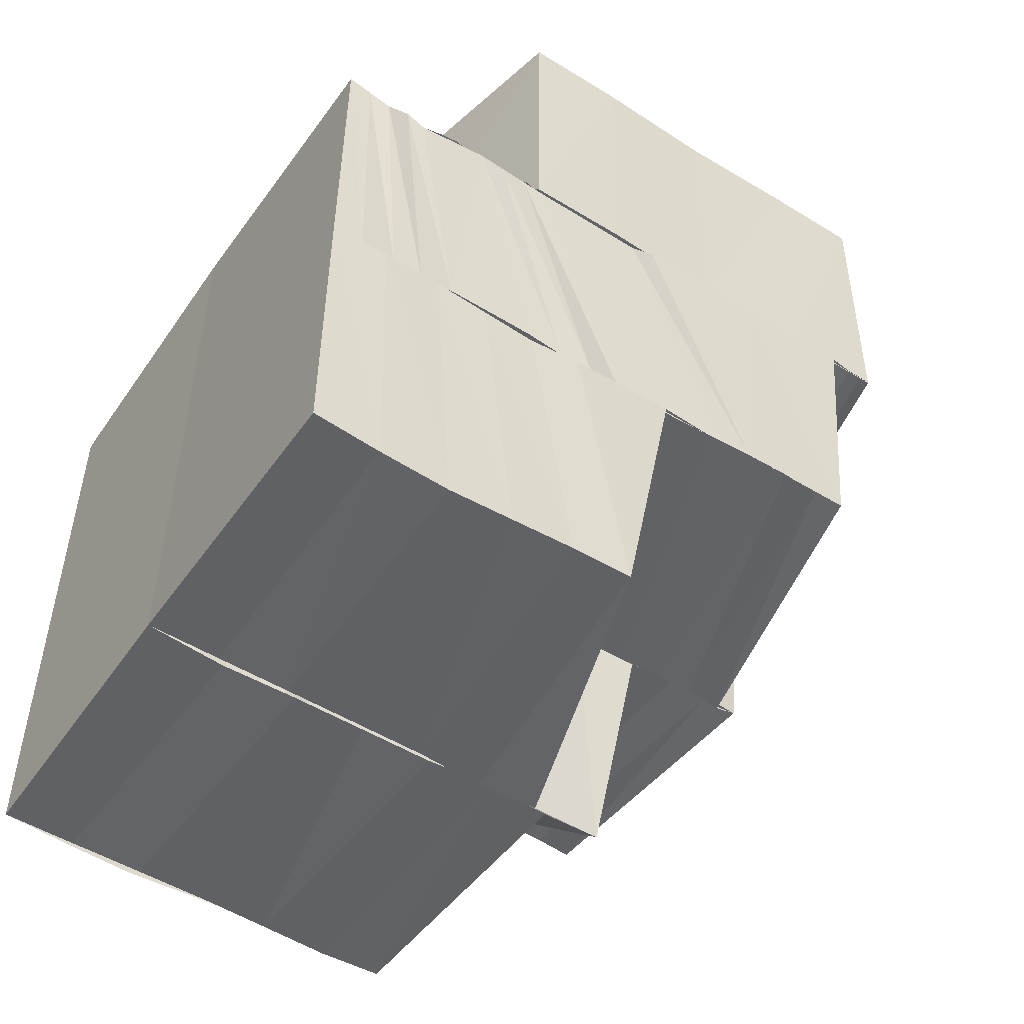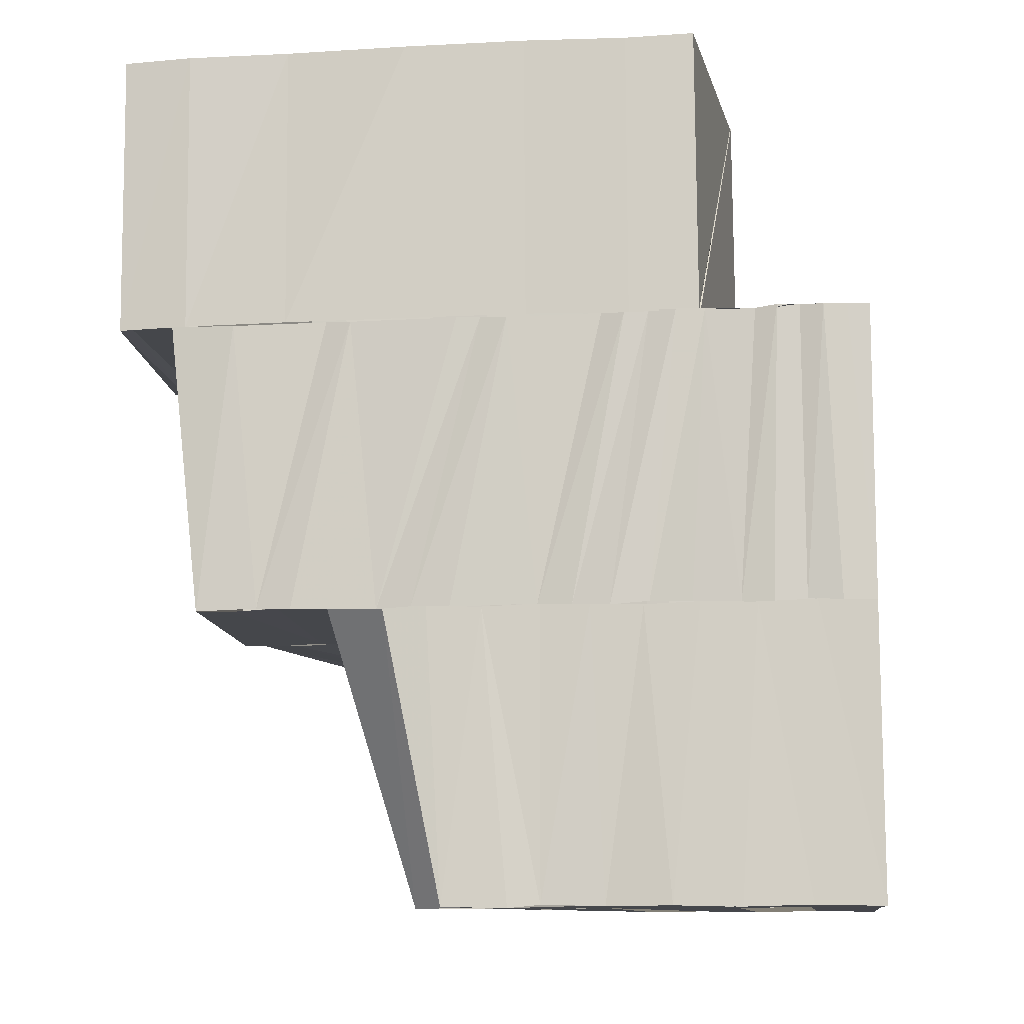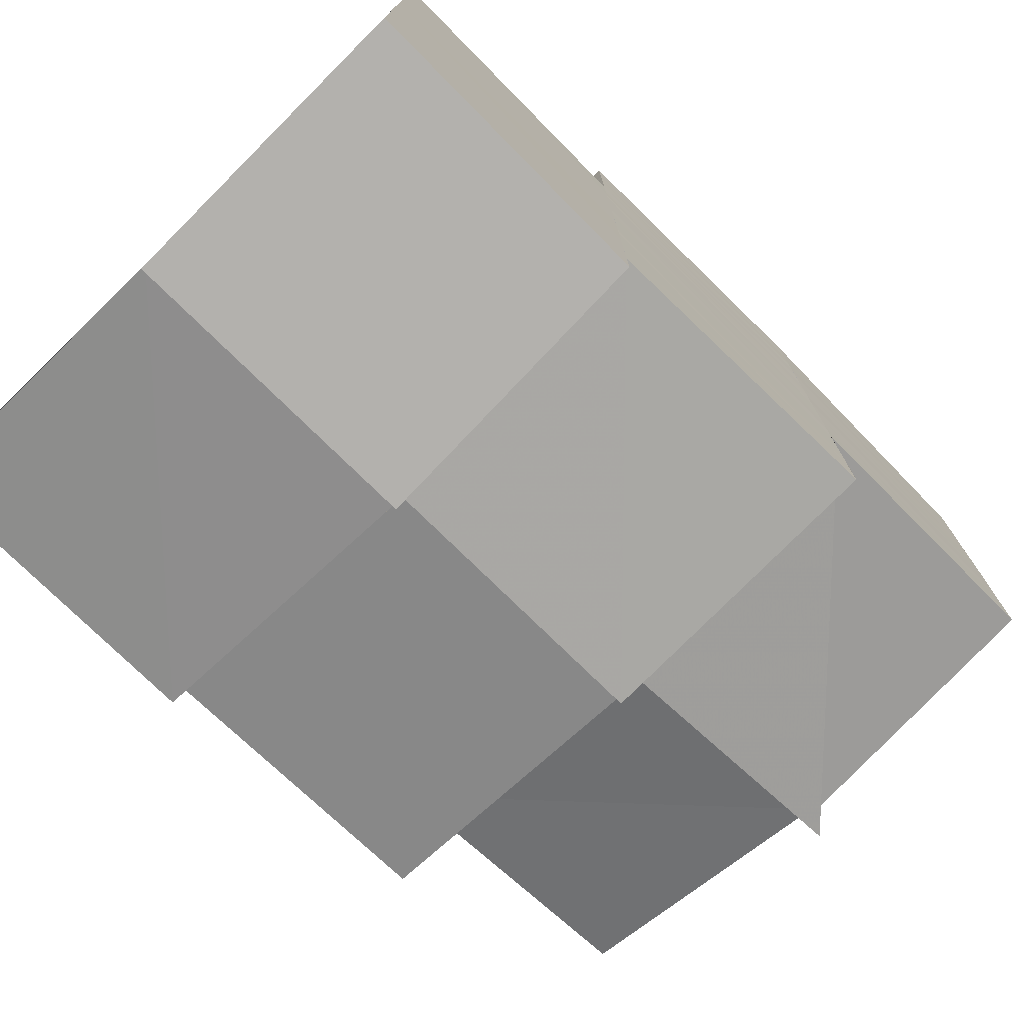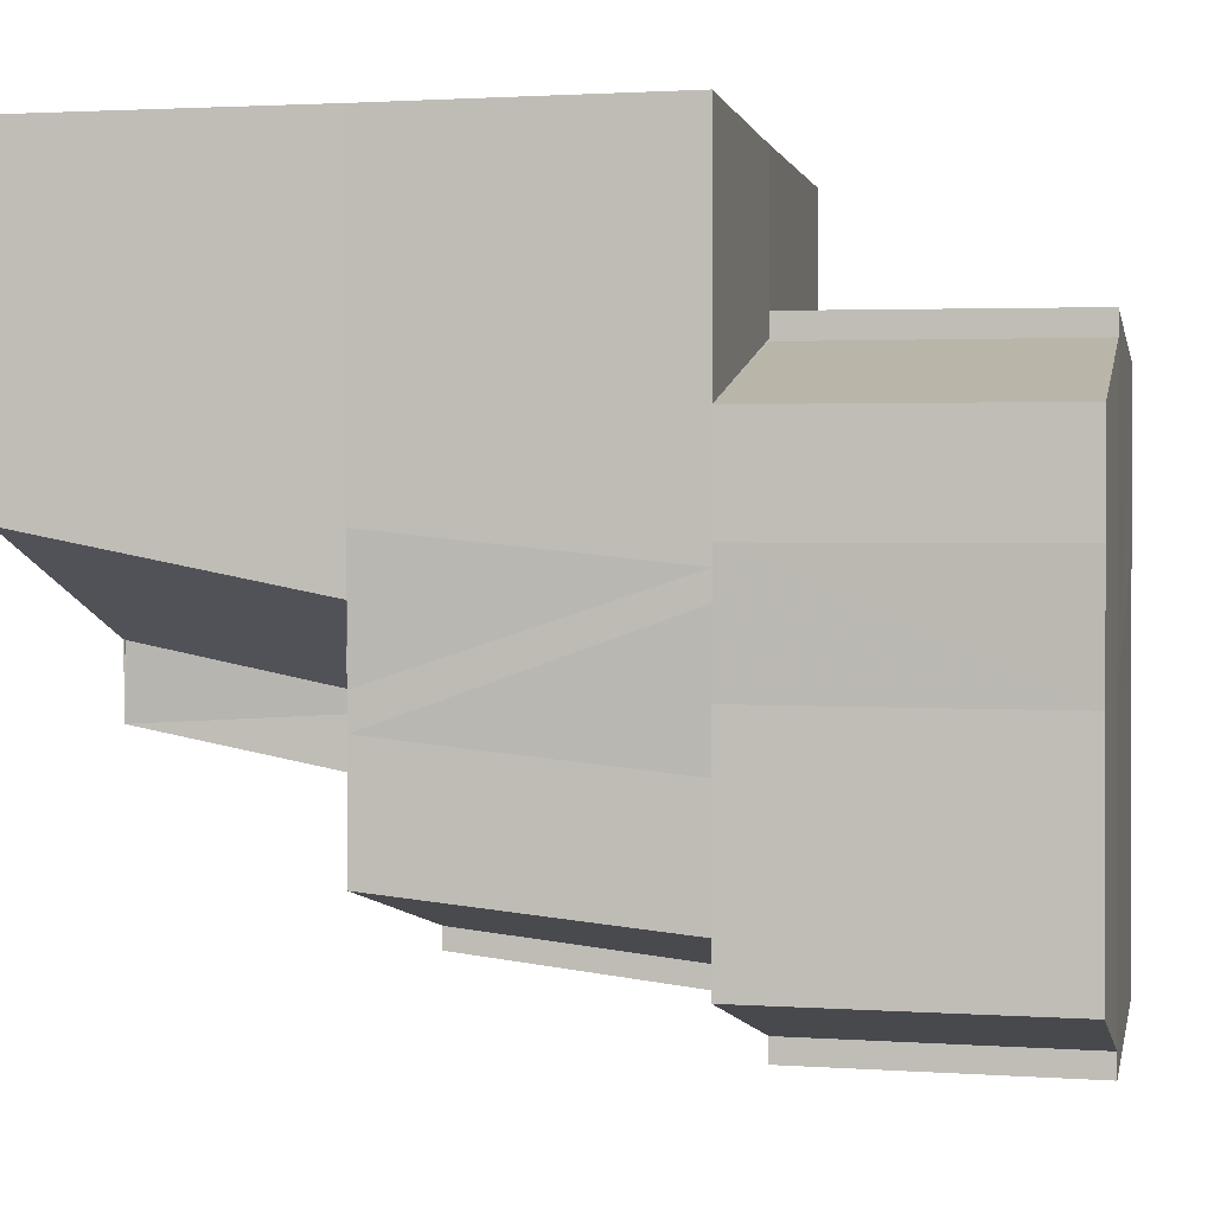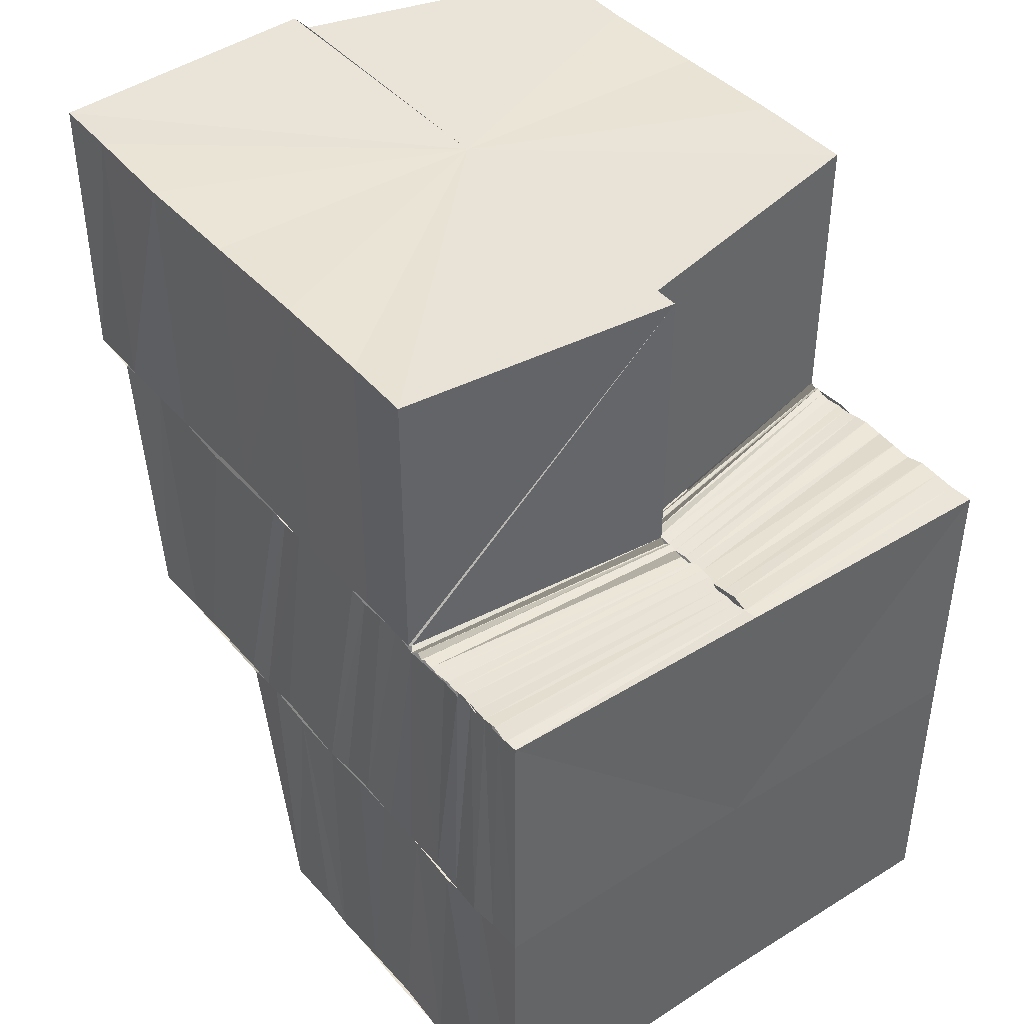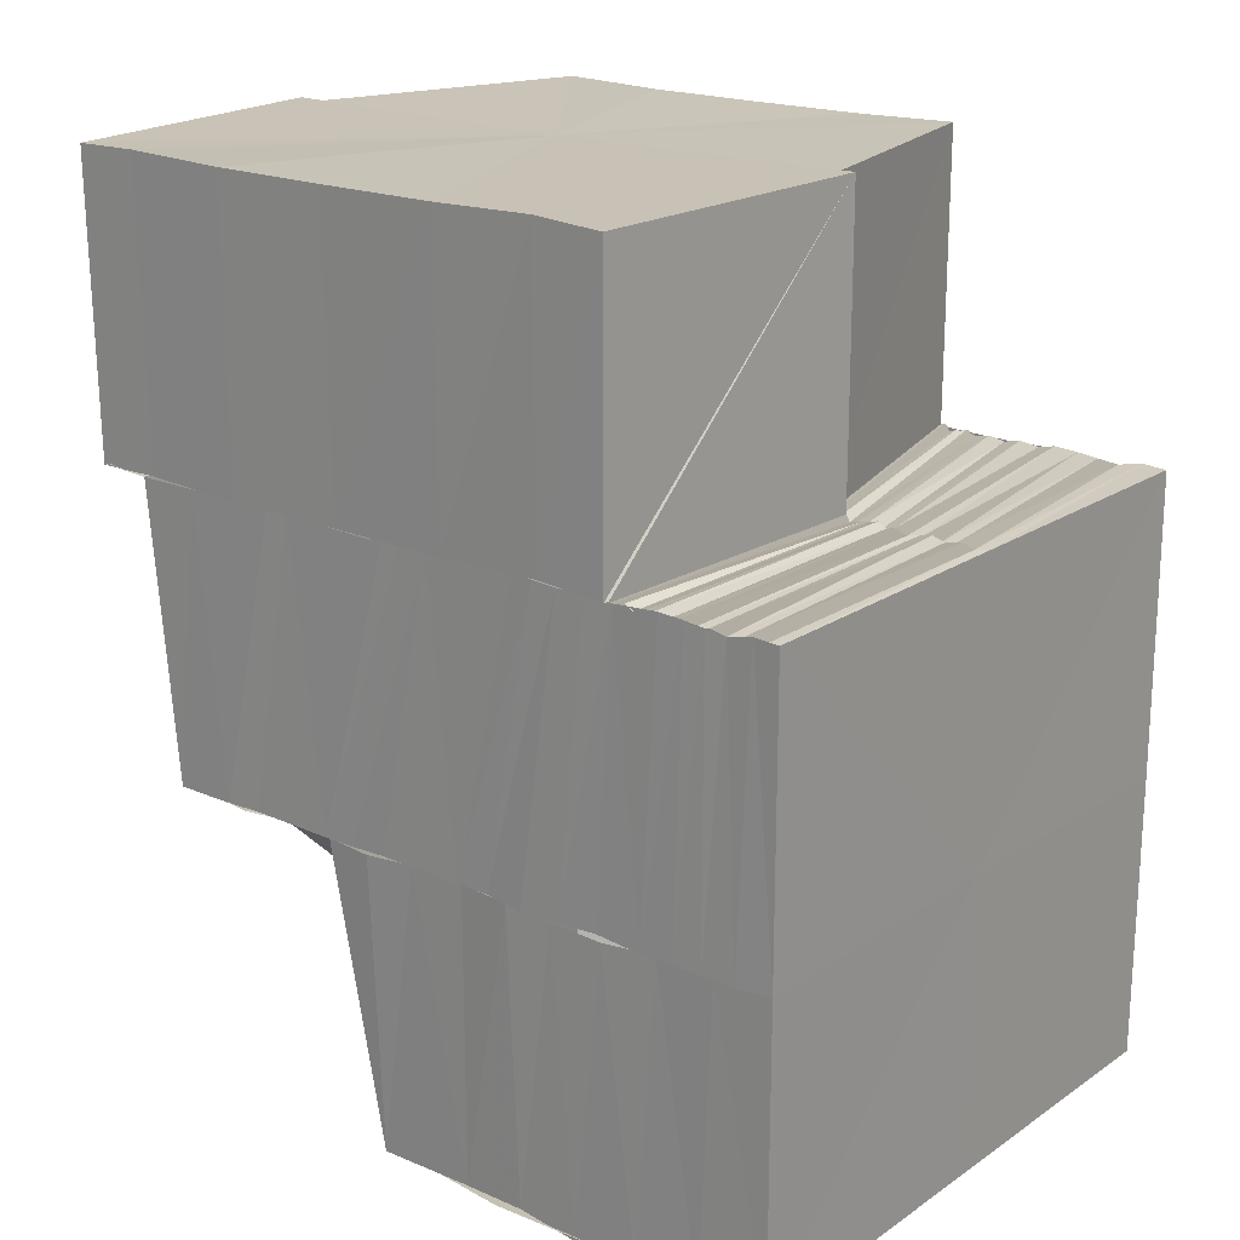
<metadata>
{"format":"obj","ext":"obj","renderer":"f3d","projection":"perspective","resolution":1024,"background":"white","views":[{"elev":-50.5,"azim":56.2,"up":"+Y"},{"elev":-10.5,"azim":-82.3,"up":"+Y"},{"elev":-76.0,"azim":-135.1,"up":"+Z"},{"elev":0.7,"azim":102.1,"up":"+Z"},{"elev":42.1,"azim":-36.9,"up":"+Y"},{"elev":19.4,"azim":-50.4,"up":"+Y"}]}
</metadata>
<code>
o 29549
v 2202 1870 8.85
v 2202 1870 8.85
v 2202 1870 8.851
v 2202 1870 8.851
v 2202 1870 8.851
v 2202 1870 8.851
v 2202 1870 8.851
v 2202 1870 8.854
v 2202 1870 8.854
v 2202 1870 8.857
v 2202 1870 8.851
v 2202 1870 8.854
v 2202 1870 8.857
v 2202 1870 8.857
v 2202 1870 8.861
v 2202 1870 8.861
v 2202 1870 8.861
v 2202 1870 8.866
v 2202 1870 8.866
v 2202 1870 8.866
v 2202 1870 8.869
v 2202 1870 8.869
v 2202 1870 8.869
v 2202 1870 8.872
v 2202 1870 8.872
v 2202 1870 8.872
v 2202 1870 8.851
v 2202 1870 8.852
v 2202 1870 8.85
v 2202 1870 8.851
v 2202 1870 8.852
v 2202 1870 8.852
v 2202 1870 8.852
v 2202 1870 8.852
v 2202 1870 8.853
v 2202 1870 8.854
v 2202 1870 8.855
v 2202 1870 8.853
v 2202 1870 8.854
v 2202 1870 8.856
v 2202 1870 8.854
v 2202 1870 8.854
v 2202 1870 8.852
v 2202 1870 8.858
v 2202 1870 8.856
v 2202 1870 8.856
v 2202 1870 8.854
v 2202 1870 8.859
v 2202 1870 8.857
v 2202 1870 8.861
v 2202 1870 8.859
v 2202 1870 8.862
v 2202 1870 8.861
v 2202 1870 8.864
v 2202 1870 8.86
v 2202 1870 8.858
v 2202 1870 8.863
v 2202 1870 8.86
v 2202 1870 8.866
v 2202 1870 8.868
v 2202 1870 8.865
v 2202 1870 8.87
v 2202 1870 8.866
v 2202 1870 8.868
v 2202 1870 8.868
v 2202 1870 8.866
v 2202 1870 8.87
v 2202 1870 8.867
v 2202 1870 8.868
v 2202 1870 8.872
v 2202 1870 8.87
v 2202 1870 8.873
v 2202 1870 8.87
v 2202 1870 8.87
v 2202 1870 8.873
v 2202 1870 8.873
v 2202 1870 8.875
v 2202 1870 8.872
v 2202 1870 8.873
v 2202 1870 8.875
v 2202 1870 8.875
v 2202 1870 8.877
v 2202 1870 8.875
v 2202 1870 8.875
v 2202 1870 8.877
v 2202 1870 8.877
v 2202 1870 8.877
v 2202 1870 8.877
v 2202 1870 8.877
v 2202 1870 8.877
v 2202 1870 8.875
v 2202 1870 8.877
v 2202 1870 8.876
v 2202 1870 8.877
v 2202 1870 8.877
v 2202 1870 8.877
v 2202 1870 8.875
v 2202 1870 8.877
v 2202 1870 8.877
v 2202 1870 8.877
v 2202 1870 8.877
v 2202 1870 8.877
v 2202 1870 8.876
v 2202 1870 8.877
v 2202 1870 8.876
v 2202 1870 8.875
v 2202 1870 8.875
v 2202 1870 8.874
v 2202 1870 8.874
v 2202 1870 8.873
v 2202 1870 8.874
v 2202 1870 8.872
v 2202 1870 8.871
v 2202 1870 8.87
v 2202 1870 8.871
v 2202 1870 8.869
v 2202 1870 8.87
v 2202 1870 8.867
v 2202 1870 8.869
v 2202 1870 8.866
v 2202 1870 8.868
v 2202 1870 8.865
v 2202 1870 8.863
v 2202 1870 8.862
v 2202 1870 8.864
v 2202 1870 8.861
v 2202 1870 8.863
v 2202 1870 8.86
v 2202 1870 8.858
v 2202 1870 8.856
v 2202 1870 8.859
v 2202 1870 8.854
v 2202 1870 8.855
v 2202 1870 8.856
v 2202 1870 8.854
v 2202 1870 8.854
v 2202 1870 8.856
v 2202 1870 8.857
v 2202 1870 8.858
v 2202 1870 8.859
v 2202 1870 8.858
v 2202 1870 8.86
v 2202 1870 8.861
v 2202 1870 8.862
v 2202 1870 8.863
v 2202 1870 8.861
v 2202 1870 8.865
v 2202 1870 8.865
v 2202 1870 8.863
v 2202 1870 8.864
v 2202 1870 8.862
v 2202 1870 8.861
v 2202 1870 8.863
v 2202 1870 8.865
v 2202 1870 8.867
v 2202 1870 8.865
v 2202 1870 8.867
v 2202 1870 8.866
v 2202 1870 8.87
v 2202 1870 8.866
v 2202 1870 8.87
v 2202 1870 8.868
v 2202 1870 8.872
v 2202 1870 8.868
v 2202 1870 8.872
v 2202 1870 8.87
v 2202 1870 8.875
v 2202 1870 8.877
v 2202 1870 8.87
v 2202 1870 8.872
v 2202 1870 8.873
v 2202 1870 8.873
v 2202 1870 8.875
v 2202 1870 8.877
v 2202 1870 8.872
v 2202 1870 8.872
v 2202 1870 8.872
v 2202 1870 8.872
v 2202 1870 8.872
v 2202 1870 8.872
v 2202 1870 8.872
v 2202 1870 8.873
v 2202 1870 8.872
v 2202 1870 8.869
v 2202 1870 8.869
v 2202 1870 8.866
v 2202 1870 8.866
v 2202 1870 8.866
v 2202 1870 8.861
v 2202 1870 8.861
v 2202 1870 8.861
v 2202 1870 8.857
v 2202 1870 8.857
v 2202 1870 8.857
v 2202 1870 8.854
v 2202 1870 8.854
v 2202 1870 8.854
v 2202 1870 8.851
v 2202 1870 8.872
v 2202 1870 8.869
v 2202 1870 8.869
v 2202 1870 8.854
v 2202 1870 8.851
v 2202 1870 8.851
v 2202 1870 8.851
v 2202 1870 8.85
v 2202 1870 8.85
v 2202 1870 8.85
v 2202 1870 8.854
v 2202 1870 8.852
v 2202 1870 8.854
v 2202 1870 8.851
v 2202 1870 8.855
v 2202 1870 8.852
v 2202 1870 8.855
v 2202 1870 8.855
v 2202 1870 8.853
v 2202 1870 8.86
v 2202 1870 8.856
v 2202 1870 8.855
v 2202 1870 8.853
v 2202 1870 8.861
v 2202 1870 8.864
v 2202 1870 8.865
v 2202 1870 8.862
v 2202 1870 8.866
v 2202 1870 8.869
v 2202 1870 8.87
v 2202 1870 8.867
v 2202 1870 8.871
v 2202 1870 8.869
v 2202 1870 8.872
v 2202 1870 8.87
v 2202 1870 8.873
v 2202 1870 8.874
v 2202 1870 8.874
v 2202 1870 8.875
v 2202 1870 8.876
v 2202 1870 8.874
v 2202 1870 8.875
v 2202 1870 8.875
v 2202 1870 8.876
v 2202 1870 8.877
v 2202 1870 8.877
v 2202 1870 8.877
v 2202 1870 8.876
v 2202 1870 8.876
v 2202 1870 8.876
v 2202 1870 8.875
v 2202 1870 8.874
v 2202 1870 8.875
v 2202 1870 8.874
v 2202 1870 8.875
v 2202 1870 8.873
v 2202 1870 8.874
v 2202 1870 8.872
v 2202 1870 8.874
v 2202 1870 8.872
v 2202 1870 8.873
v 2202 1870 8.871
v 2202 1870 8.873
v 2202 1870 8.871
v 2202 1870 8.873
v 2202 1870 8.87
v 2202 1870 8.872
v 2202 1870 8.87
v 2202 1870 8.872
v 2202 1870 8.87
v 2202 1870 8.872
v 2202 1870 8.869
v 2202 1870 8.872
v 2202 1870 8.872
v 2202 1870 8.869
v 2202 1870 8.872
v 2202 1870 8.872
v 2202 1870 8.872
v 2202 1870 8.872
v 2202 1870 8.873
v 2202 1870 8.872
v 2202 1870 8.872
v 2202 1870 8.873
v 2202 1870 8.873
v 2202 1870 8.873
v 2202 1870 8.872
v 2202 1870 8.873
v 2202 1870 8.872
v 2202 1870 8.873
v 2202 1870 8.873
v 2202 1870 8.873
v 2202 1870 8.873
v 2202 1870 8.874
v 2202 1870 8.873
v 2202 1870 8.874
v 2202 1870 8.874
v 2202 1870 8.874
v 2202 1870 8.874
v 2202 1870 8.875
v 2202 1870 8.875
v 2202 1870 8.875
v 2202 1870 8.875
v 2202 1870 8.876
v 2202 1870 8.876
v 2202 1870 8.876
v 2202 1870 8.876
v 2202 1870 8.876
v 2202 1870 8.877
v 2202 1870 8.877
v 2202 1870 8.852
v 2202 1870 8.854
v 2202 1870 8.853
v 2202 1870 8.854
v 2202 1870 8.853
v 2202 1870 8.85
v 2202 1870 8.851
v 2202 1870 8.861
v 2202 1870 8.854
v 2202 1870 8.857
v 2202 1870 8.861
v 2202 1870 8.866
v 2202 1870 8.869
v 2202 1870 8.872
v 2202 1870 8.872
v 2202 1870 8.854
v 2202 1870 8.851
v 2202 1870 8.857
v 2202 1870 8.861
v 2202 1870 8.866
v 2202 1870 8.869
v 2202 1870 8.872
f 1 2 3
f 2 4 5
f 6 7 8
f 8 9 10
f 11 9 12
f 9 13 14
f 10 13 15
f 13 16 17
f 15 16 18
f 16 19 20
f 18 19 21
f 19 22 23
f 21 22 24
f 22 25 26
f 27 28 11
f 29 27 30
f 27 31 28
f 31 32 28
f 31 33 32
f 34 35 32
f 35 36 37
f 38 39 33
f 40 41 38
f 39 42 43
f 44 45 39
f 46 44 47
f 44 48 45
f 48 49 45
f 48 50 49
f 50 51 49
f 50 52 51
f 52 53 51
f 52 54 53
f 53 55 56
f 54 57 53
f 53 57 58
f 54 59 57
f 60 59 54
f 59 61 57
f 60 62 59
f 63 64 61
f 62 65 66
f 64 67 68
f 69 68 61
f 62 70 69
f 70 71 65
f 67 72 73
f 74 73 68
f 70 75 74
f 75 76 71
f 72 77 78
f 79 78 73
f 75 80 79
f 80 81 76
f 80 82 83
f 83 84 78
f 77 85 84
f 85 86 84
f 87 88 81
f 85 86 89
f 87 85 89
f 86 90 89
f 86 90 91
f 92 87 89
f 92 87 93
f 94 92 93
f 95 92 89
f 90 96 89
f 90 96 97
f 96 98 89
f 98 95 89
f 96 98 99
f 98 95 100
f 95 101 102
f 103 104 99
f 103 99 105
f 106 103 105
f 106 105 107
f 108 106 107
f 108 107 109
f 110 108 109
f 110 109 111
f 112 110 111
f 113 110 112
f 114 113 112
f 114 112 115
f 116 114 115
f 116 115 117
f 118 116 117
f 118 117 119
f 120 118 119
f 120 119 121
f 122 120 121
f 123 120 122
f 124 123 122
f 124 122 125
f 126 124 125
f 126 125 127
f 128 126 127
f 129 126 128
f 130 129 128
f 130 128 131
f 37 130 131
f 132 130 37
f 133 134 132
f 135 133 136
f 133 137 134
f 137 138 134
f 137 139 138
f 139 140 138
f 141 142 140
f 58 143 140
f 58 144 143
f 144 145 146
f 147 148 145
f 144 147 149
f 149 150 151
f 152 153 151
f 153 154 150
f 147 155 156
f 155 157 156
f 156 158 150
f 155 159 157
f 150 158 160
f 159 161 157
f 158 162 160
f 159 163 161
f 158 164 162
f 163 165 161
f 164 166 162
f 163 167 165
f 167 91 165
f 167 168 91
f 164 169 166
f 169 170 166
f 169 171 170
f 171 172 170
f 171 173 172
f 173 97 172
f 173 174 97
f 175 176 177
f 178 179 180
f 181 182 179
f 183 179 184
f 184 185 186
f 185 187 188
f 186 187 189
f 187 190 191
f 189 190 192
f 190 193 194
f 192 193 195
f 193 196 197
f 195 196 198
f 199 200 201
f 202 203 204
f 204 205 206
f 205 207 208
f 209 210 205
f 211 209 212
f 209 213 210
f 213 214 210
f 213 215 214
f 216 217 214
f 218 219 215
f 220 219 221
f 218 222 219
f 223 222 218
f 223 224 222
f 224 225 222
f 224 226 225
f 227 226 224
f 227 228 226
f 228 229 226
f 228 230 229
f 230 231 229
f 230 232 231
f 232 233 231
f 232 234 233
f 235 234 232
f 236 237 234
f 237 238 239
f 240 239 234
f 238 94 241
f 242 241 239
f 243 93 241
f 244 245 243
f 246 244 242
f 247 246 240
f 244 102 248
f 246 248 249
f 247 249 250
f 251 247 235
f 251 235 252
f 253 251 252
f 253 252 254
f 255 253 254
f 255 254 256
f 257 255 256
f 257 256 258
f 259 257 258
f 259 258 260
f 261 259 260
f 261 260 262
f 263 261 262
f 263 262 264
f 265 263 264
f 265 264 266
f 267 265 266
f 267 266 268
f 269 267 268
f 269 268 270
f 271 269 270
f 272 270 273
f 274 275 276
f 277 278 276
f 279 280 281
f 280 282 283
f 280 284 282
f 284 285 282
f 284 286 285
f 286 287 285
f 286 288 287
f 288 289 287
f 288 290 289
f 290 291 289
f 290 292 291
f 292 293 291
f 292 294 293
f 294 295 293
f 294 296 295
f 296 297 295
f 296 298 297
f 298 299 297
f 298 300 299
f 300 301 299
f 300 302 301
f 302 303 301
f 302 304 303
f 304 305 303
f 304 306 305
f 306 100 305
f 306 307 100
f 308 309 310
f 309 311 312
f 313 314 315
f 314 316 315
f 316 317 315
f 317 318 315
f 318 319 315
f 319 320 315
f 320 321 315
f 321 322 315
f 323 324 315
f 325 323 315
f 326 325 315
f 327 326 315
f 328 327 315
f 329 328 315

</code>
